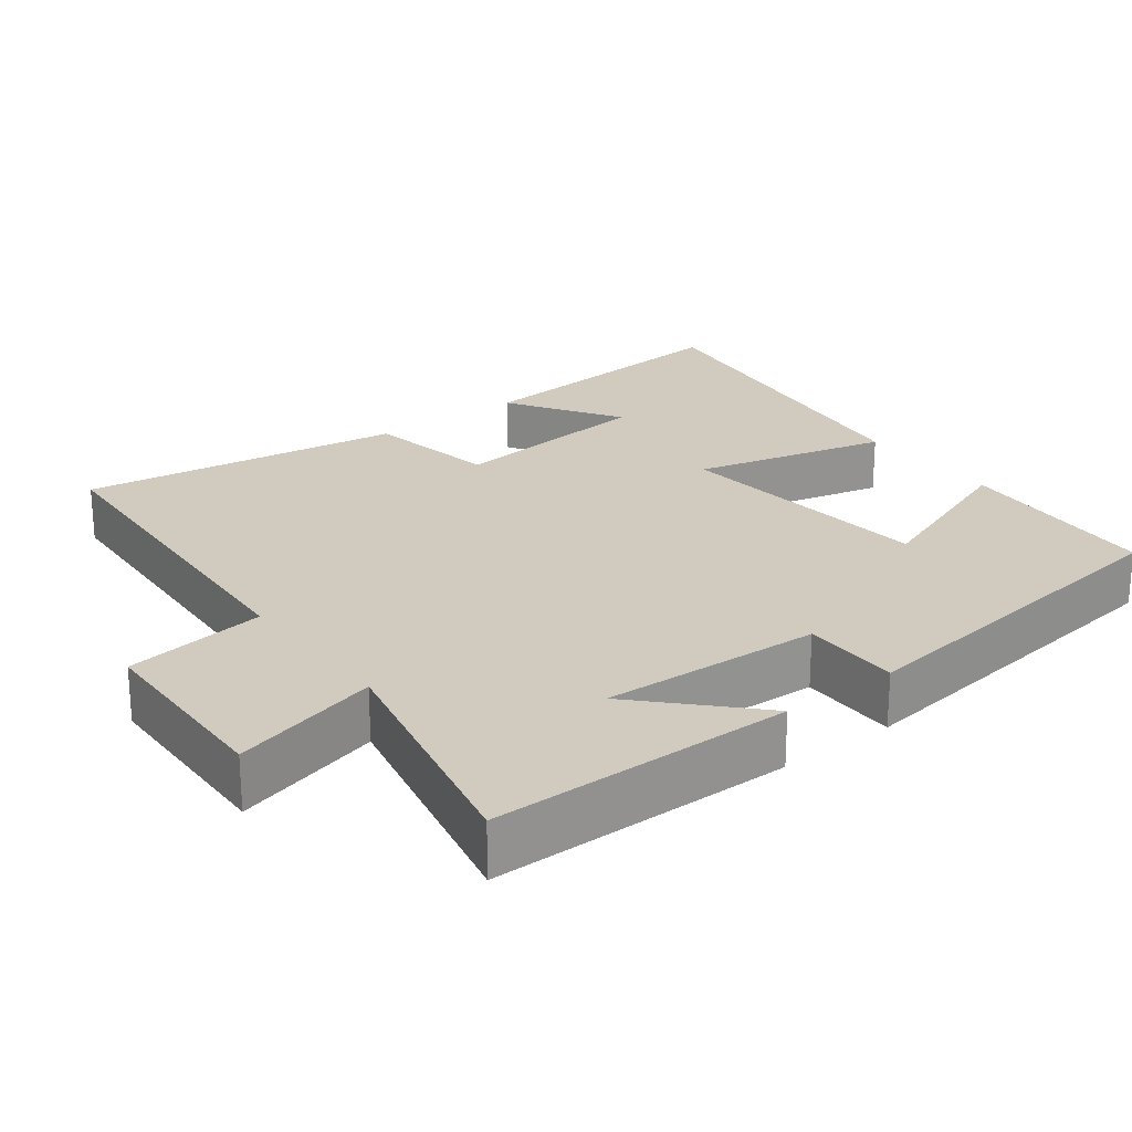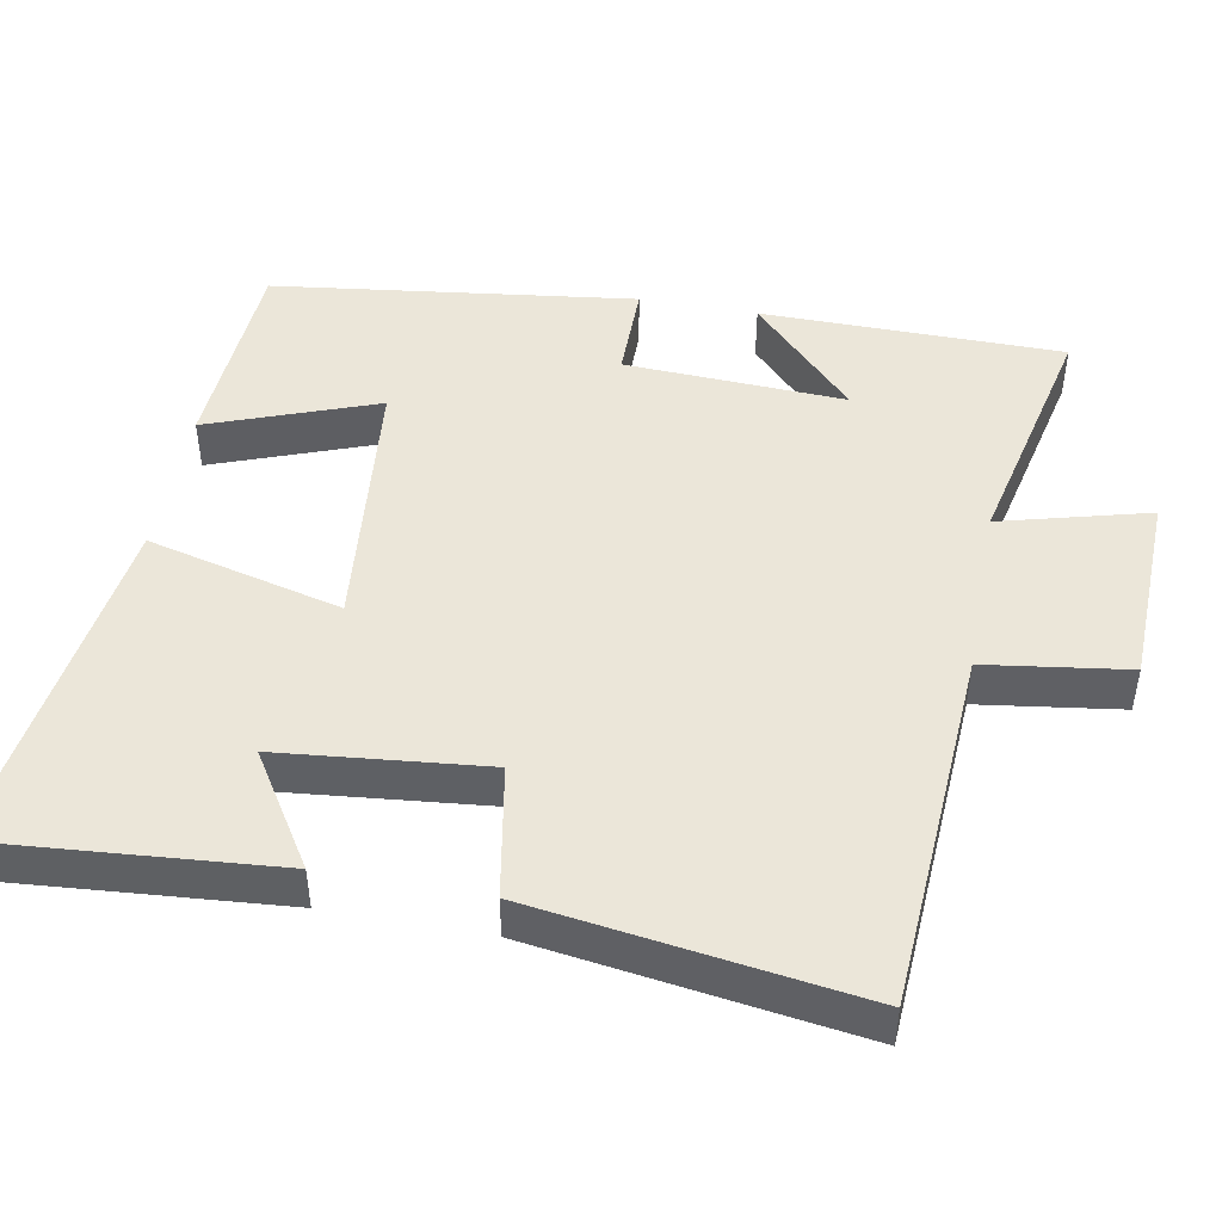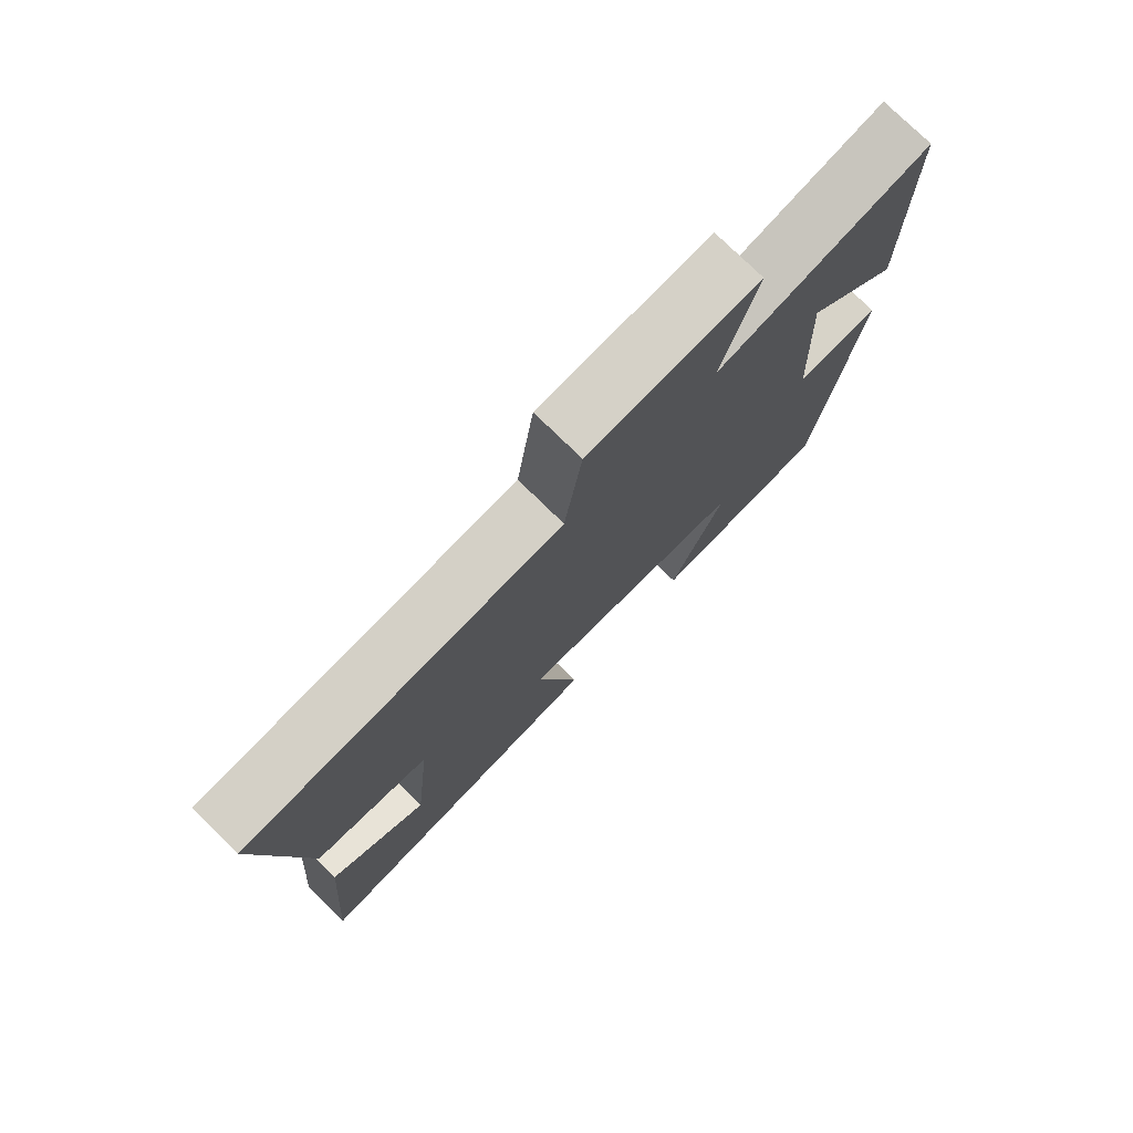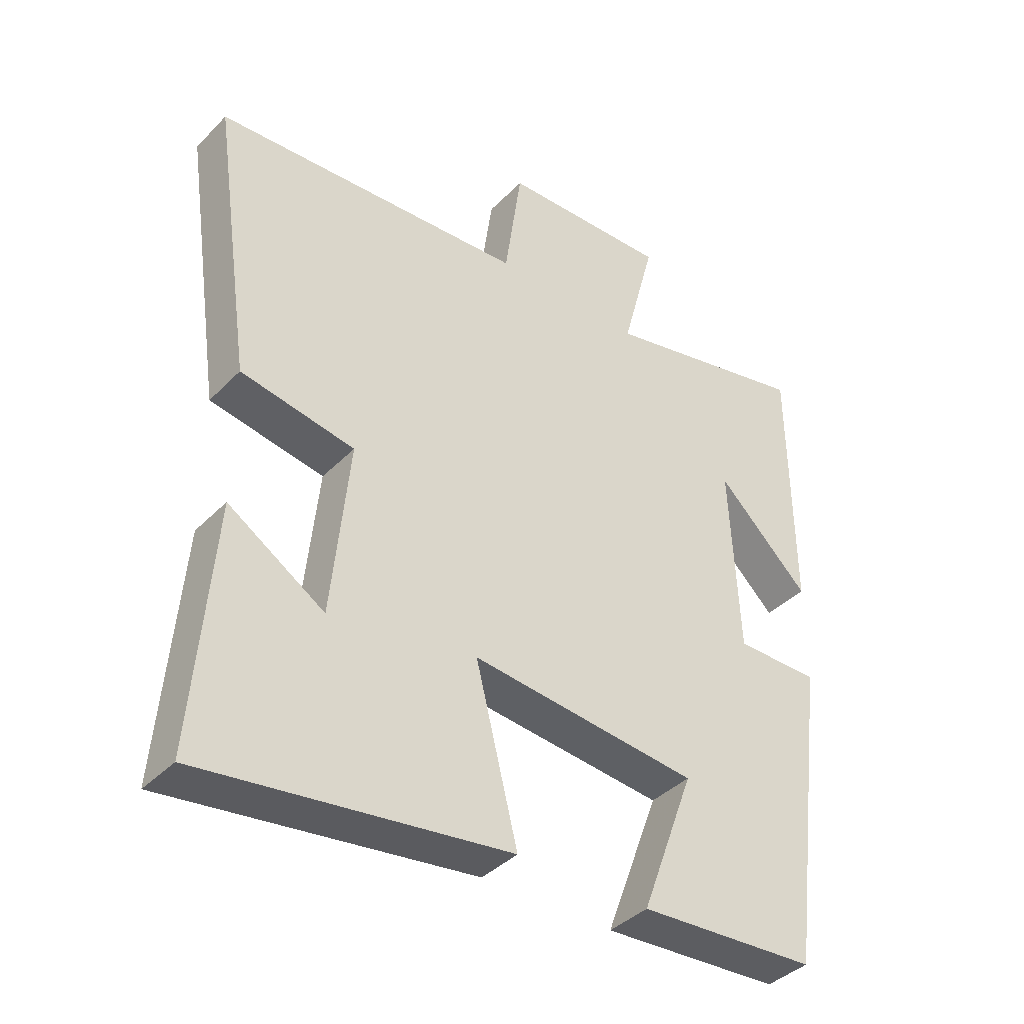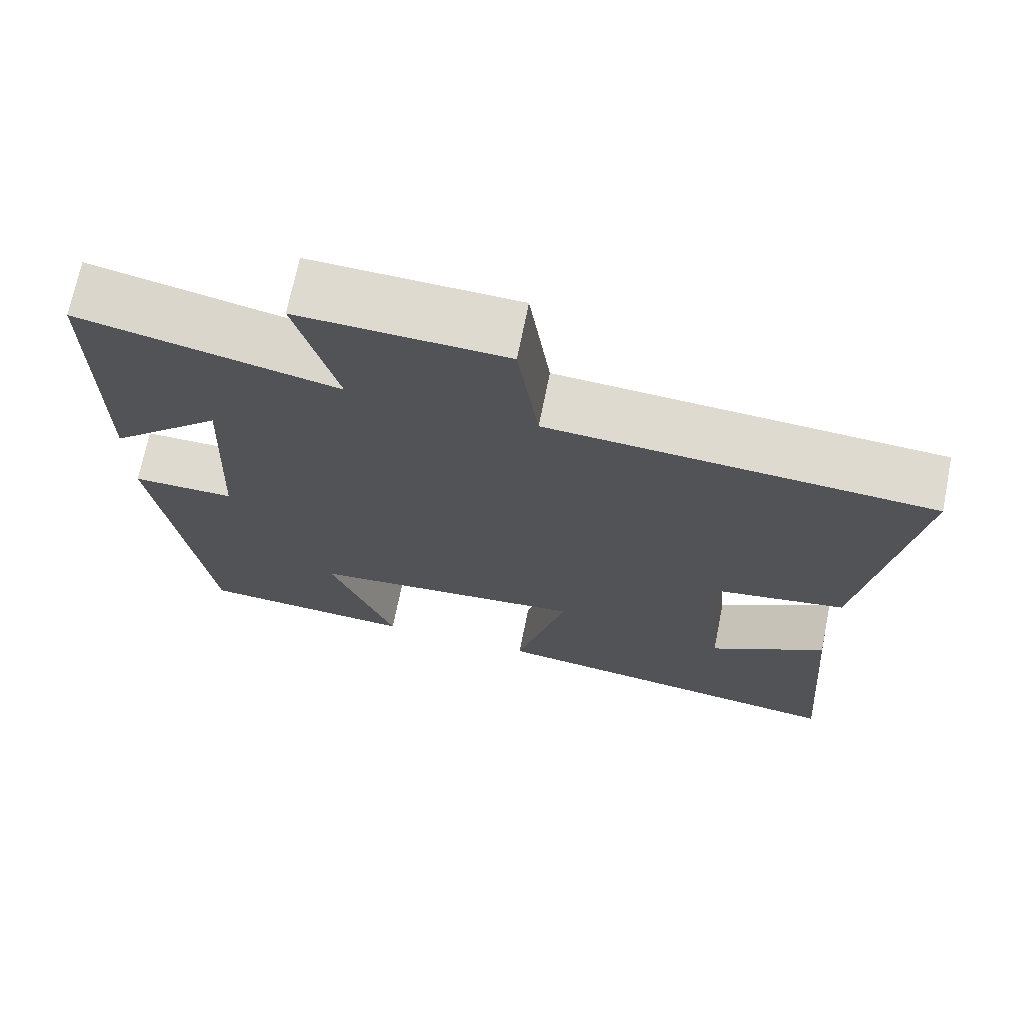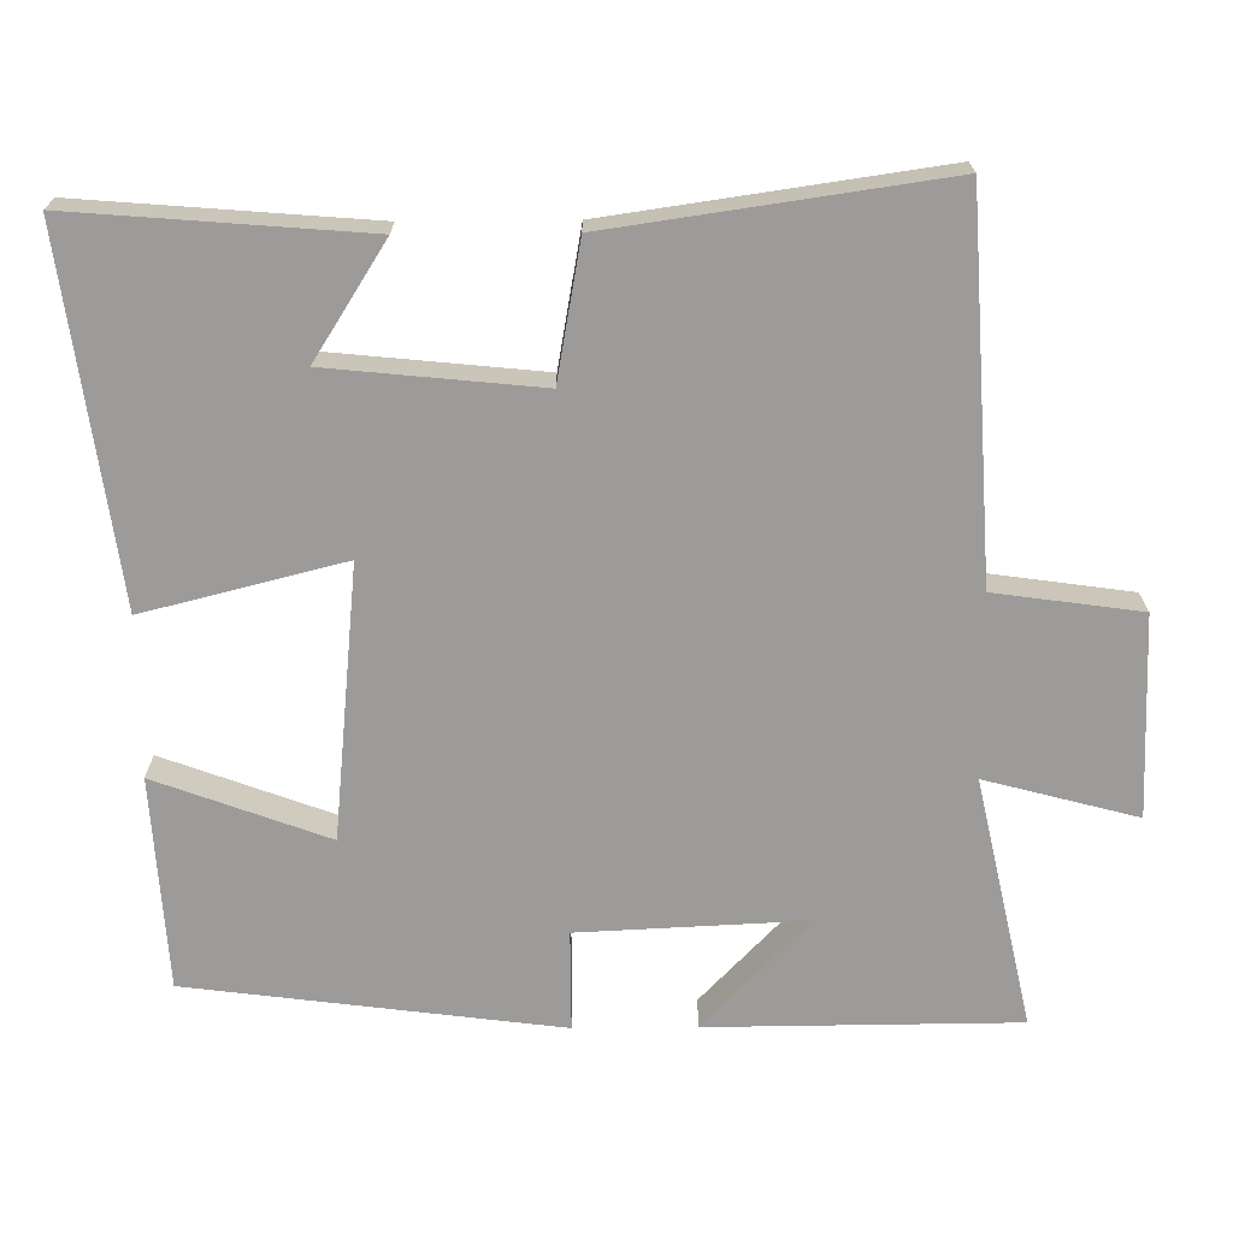
<metadata>
{"format":"obj","ext":"obj","renderer":"f3d","projection":"perspective","resolution":1024,"background":"white","views":[{"elev":23.6,"azim":52.6,"up":"+Y"},{"elev":46.8,"azim":-79.5,"up":"+Y"},{"elev":77.0,"azim":-45.6,"up":"+Z"},{"elev":-39.4,"azim":-38.9,"up":"+Z"},{"elev":70.8,"azim":-168.6,"up":"+Z"},{"elev":-69.8,"azim":-89.5,"up":"+Y"}]}
</metadata>
<code>
v -0.531 0.07 -0.565
v -0.5 0.07 -0.181
v -0.349 0.07 -0.277
v -0.321 0.07 0.001
v -0.5 0.07 0.033
v -0.563 0.07 0.47
v -0.071 0.07 0.5
v -0.044 0.07 0.692
v 0.22 0.07 0.7
v 0.167 0.07 0.5
v 0.497 0.07 0.573
v 0.5 0.07 0.165
v 0.354 0.07 0.305
v 0.368 0.07 0.007
v 0.5 0.07 0.007
v 0.437 0.07 -0.483
v 0.157 0.07 -0.5
v 0.241 0.07 -0.273
v -0.117 0.07 -0.237
v -0.051 0.07 -0.5
v -0.531 0 -0.565
v -0.5 0 -0.181
v -0.349 0 -0.277
v -0.321 0 0.001
v -0.5 0 0.033
v -0.563 0 0.47
v -0.071 0 0.5
v -0.044 0 0.692
v 0.22 0 0.7
v 0.167 0 0.5
v 0.497 0 0.573
v 0.5 0 0.165
v 0.354 0 0.305
v 0.368 0 0.007
v 0.5 0 0.007
v 0.437 0 -0.483
v 0.157 0 -0.5
v 0.241 0 -0.273
v -0.117 0 -0.237
v -0.051 0 -0.5
f 19 20 1
f 16 17 18
f 15 16 18
f 14 15 18
f 13 14 18 19
f 10 11 12 13
f 10 13 19 1
f 7 8 9 10
f 6 7 10
f 5 6 10
f 4 5 10
f 3 4 10
f 1 2 3
f 1 3 10
f 21 40 39
f 38 37 36
f 38 36 35
f 38 35 34
f 39 38 34 33
f 33 32 31 30
f 21 39 33 30
f 30 29 28 27
f 30 27 26
f 30 26 25
f 30 25 24
f 30 24 23
f 23 22 21
f 30 23 21
f 1 21 22 2
f 2 22 23 3
f 3 23 24 4
f 4 24 25 5
f 5 25 26 6
f 6 26 27 7
f 7 27 28 8
f 8 28 29 9
f 9 29 30 10
f 10 30 31 11
f 11 31 32 12
f 12 32 33 13
f 13 33 34 14
f 14 34 35 15
f 15 35 36 16
f 16 36 37 17
f 17 37 38 18
f 18 38 39 19
f 19 39 40 20
f 20 40 21 1

</code>
